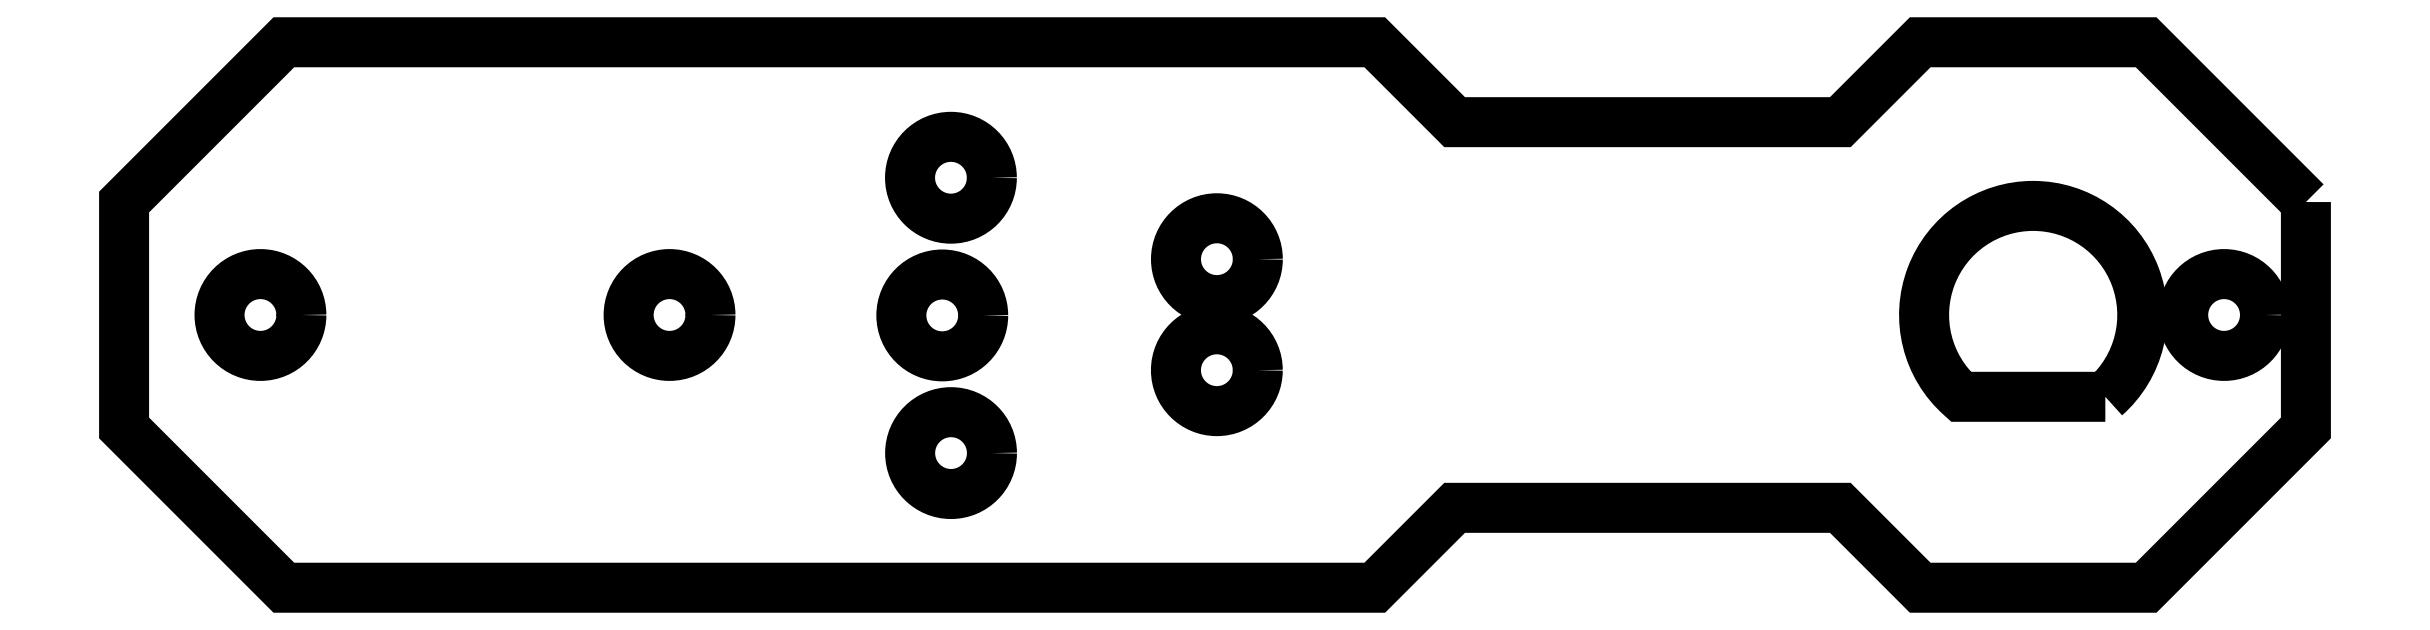
<metadata>
{"format":"dxf","ext":"dxf","renderer":"ezdxf+matplotlib","layout":"modelspace","background":"white","min_lineweight":24,"dpi":150}
</metadata>
<code>
0
SECTION
2
ENTITIES
0
LWPOLYLINE
8
0
90
16
70
1
43
0
10
-69.44
20
-25.16
10
-69.44
20
-33.45
10
-75.3
20
-39.3
10
-83.58
20
-39.3
10
-86.51
20
-36.38
10
-100.7
20
-36.38
10
-103.6
20
-39.3
10
-143.6
20
-39.3
10
-149.4
20
-33.45
10
-149.4
20
-25.16
10
-143.6
20
-19.3
10
-103.6
20
-19.3
10
-100.7
20
-22.23
10
-86.51
20
-22.23
10
-83.58
20
-19.3
10
-75.3
20
-19.3
0
CIRCLE
8
0
10
-109.4
20
-27.26
30
0
40
1.5
210
0
220
0
230
1
0
LWPOLYLINE
8
0
90
3
70
1
43
0
10
-76.79
20
-32.3
42
2.646
10
-82.08
20
-32.3
10
-79.44
20
-32.3
0
CIRCLE
8
0
10
-109.4
20
-31.33
30
0
40
1.5
210
0
220
0
230
1
0
CIRCLE
8
0
10
-119.1
20
-34.37
30
0
40
1.5
210
0
220
0
230
1
0
CIRCLE
8
0
10
-144.4
20
-29.3
30
0
40
1.5
210
0
220
0
230
1
0
CIRCLE
8
0
10
-119.4
20
-29.32
30
0
40
1.5
210
0
220
0
230
1
0
CIRCLE
8
0
10
-119.1
20
-24.27
30
0
40
1.5
210
0
220
0
230
1
0
CIRCLE
8
0
10
-129.4
20
-29.3
30
0
40
1.5
210
0
220
0
230
1
0
CIRCLE
8
0
10
-72.44
20
-29.3
30
8.882e-15
40
1.5
210
0
220
0
230
1
0
ENDSEC
0
EOF

</code>
